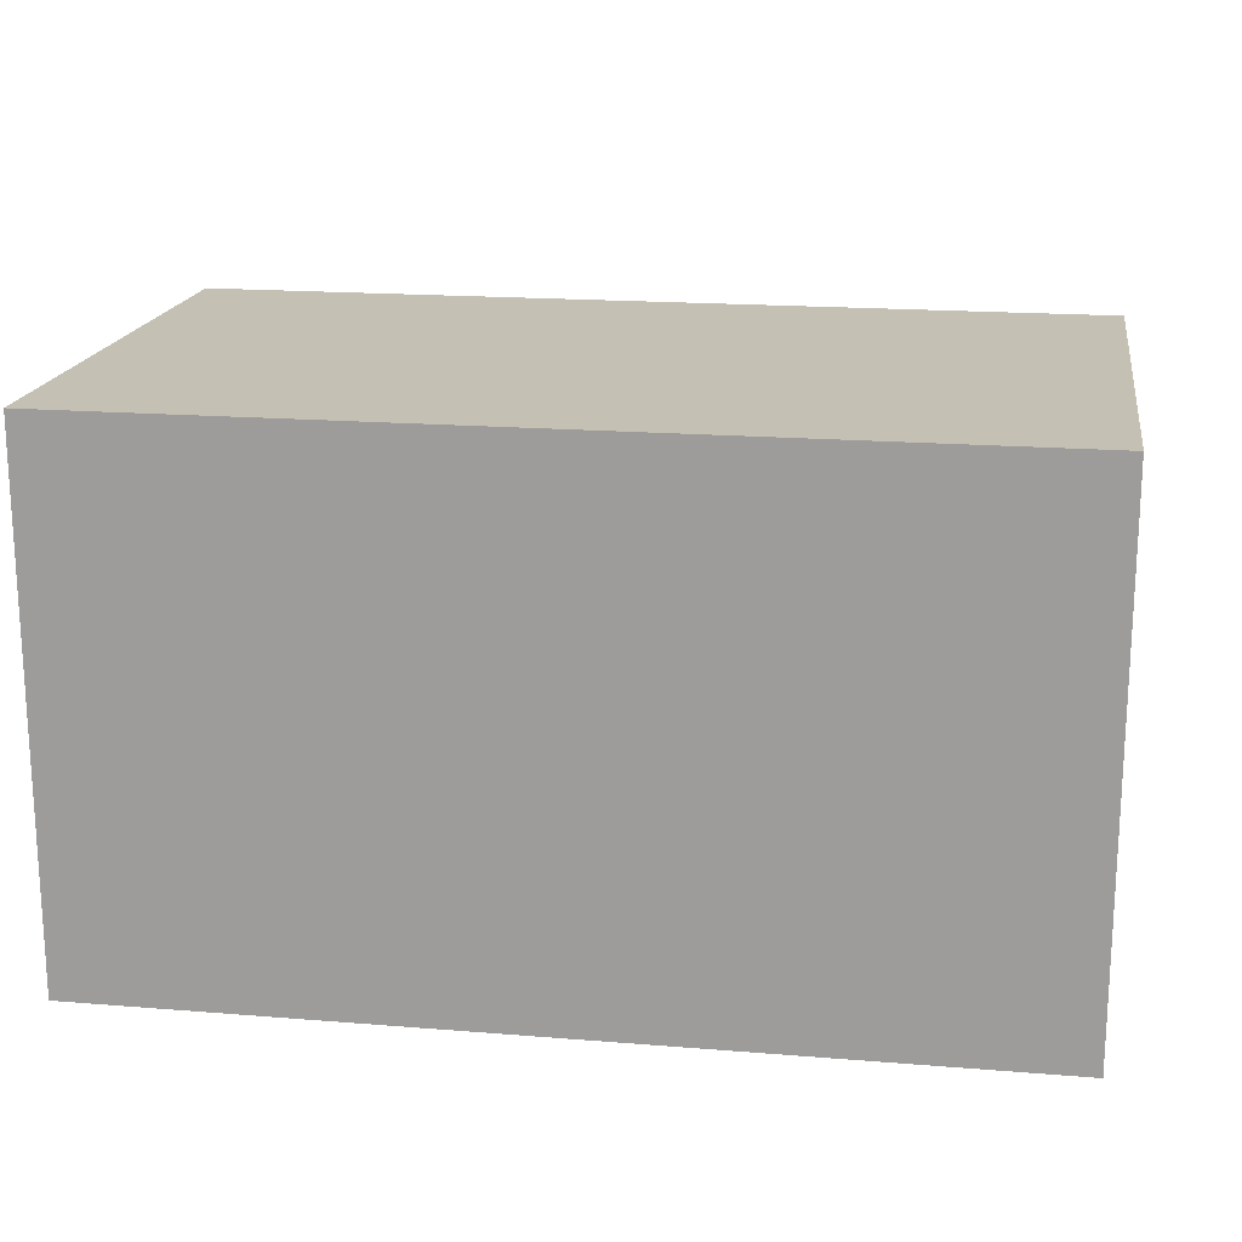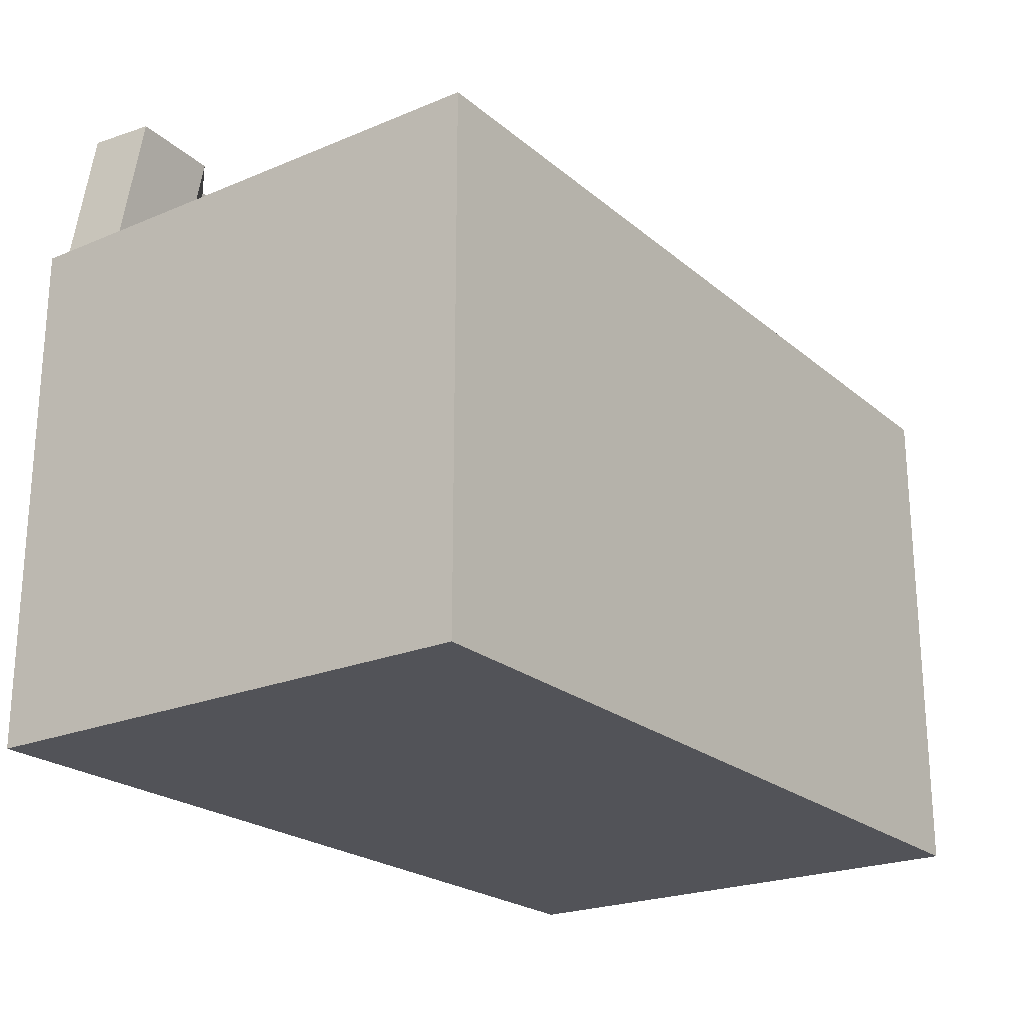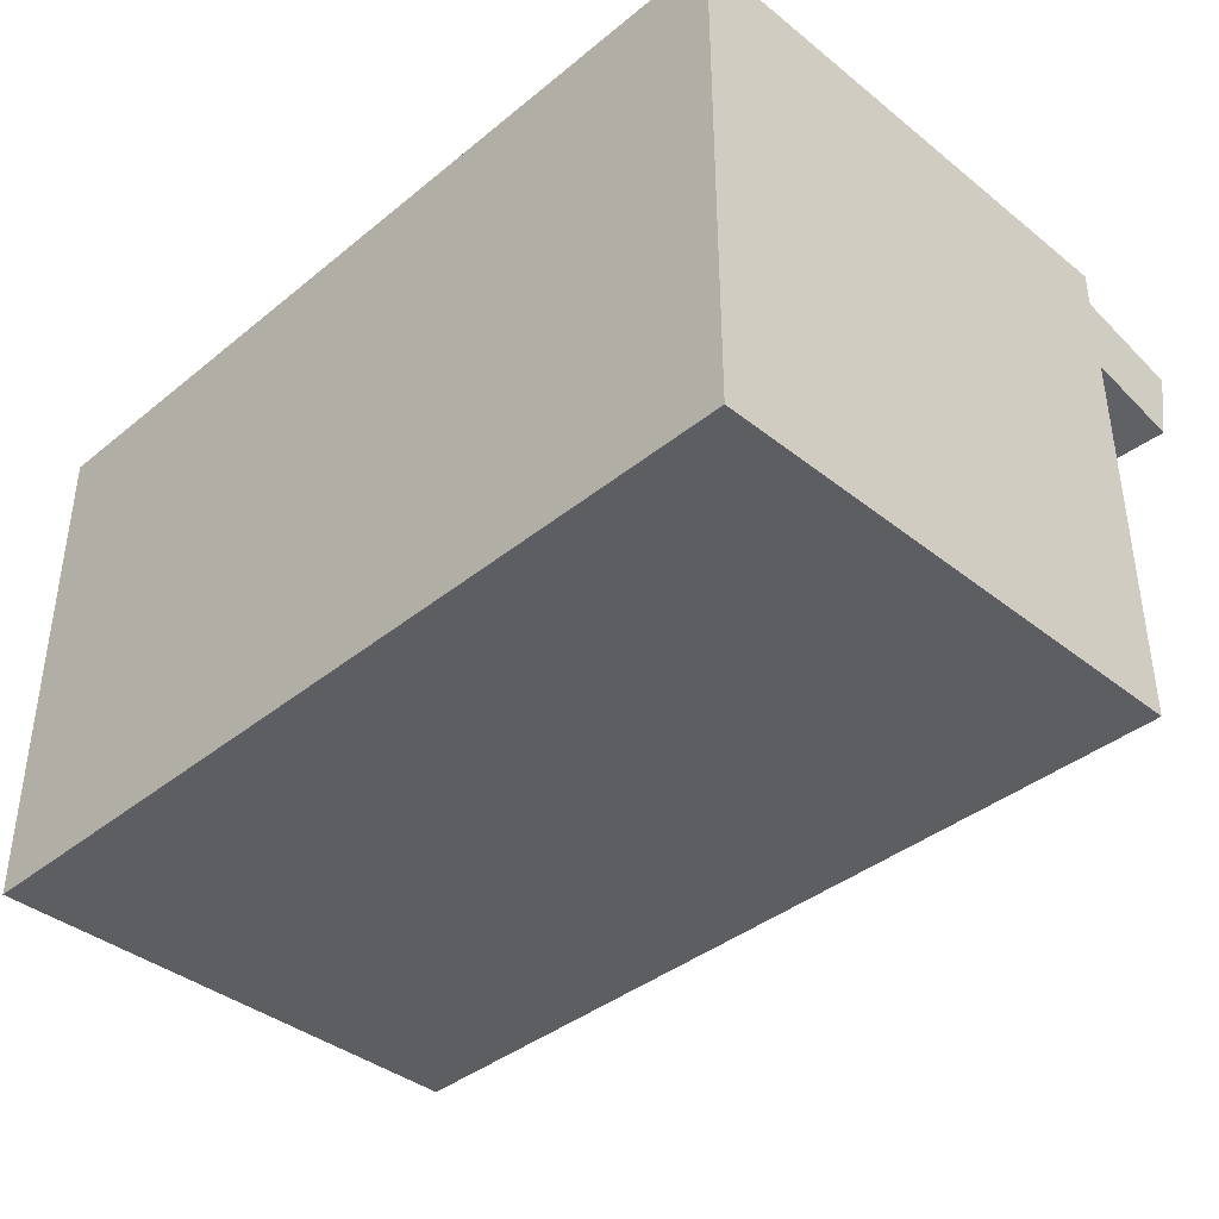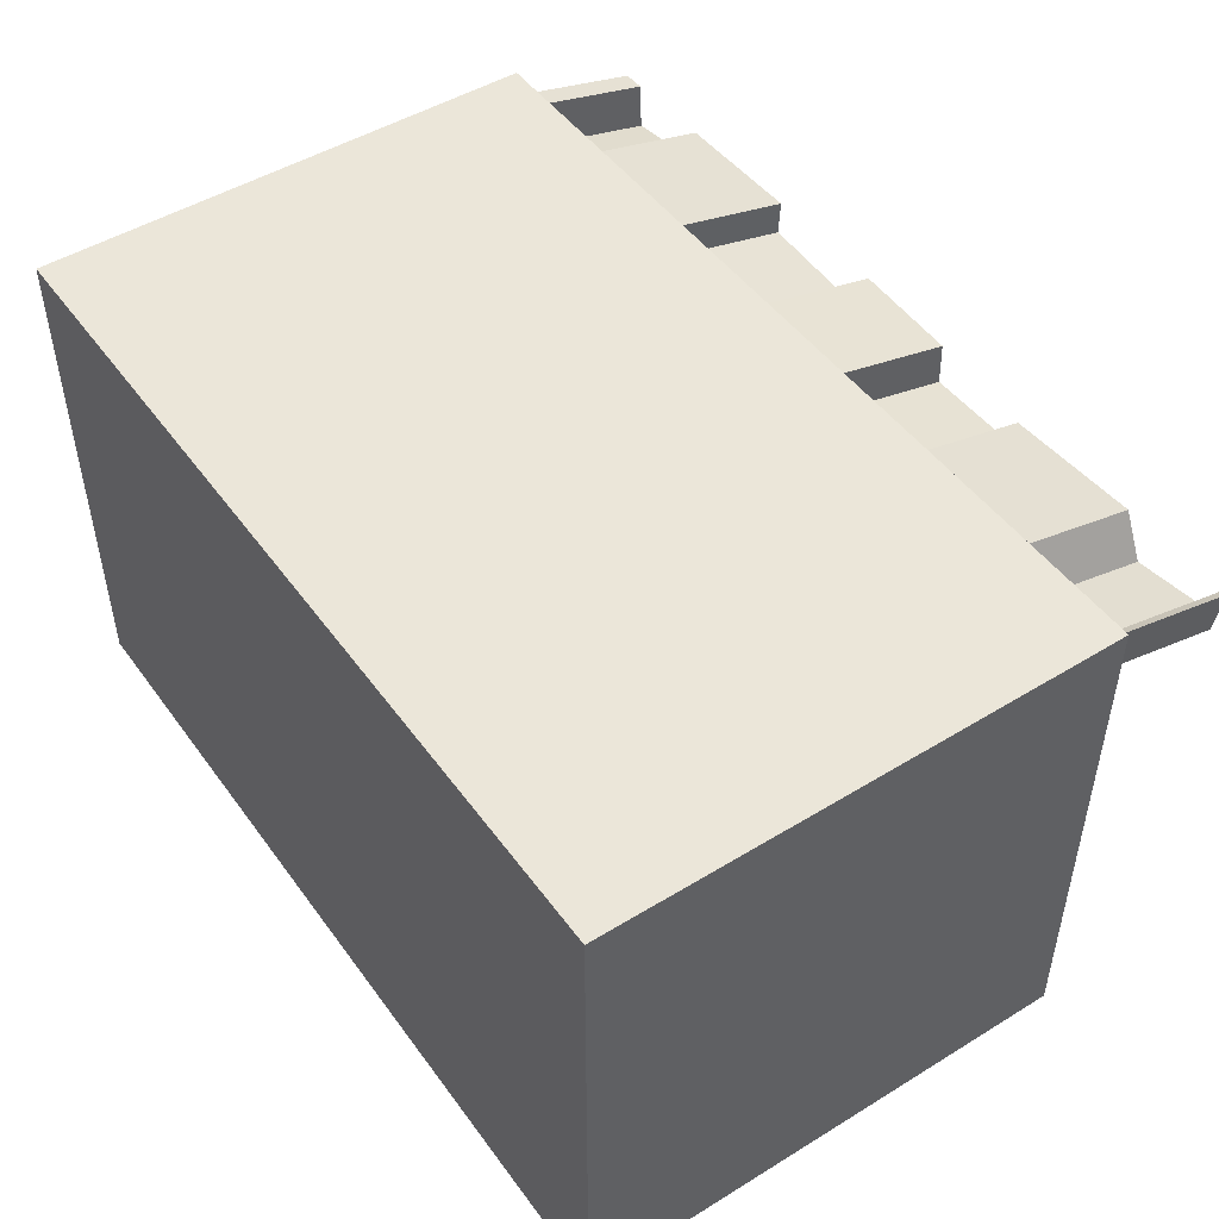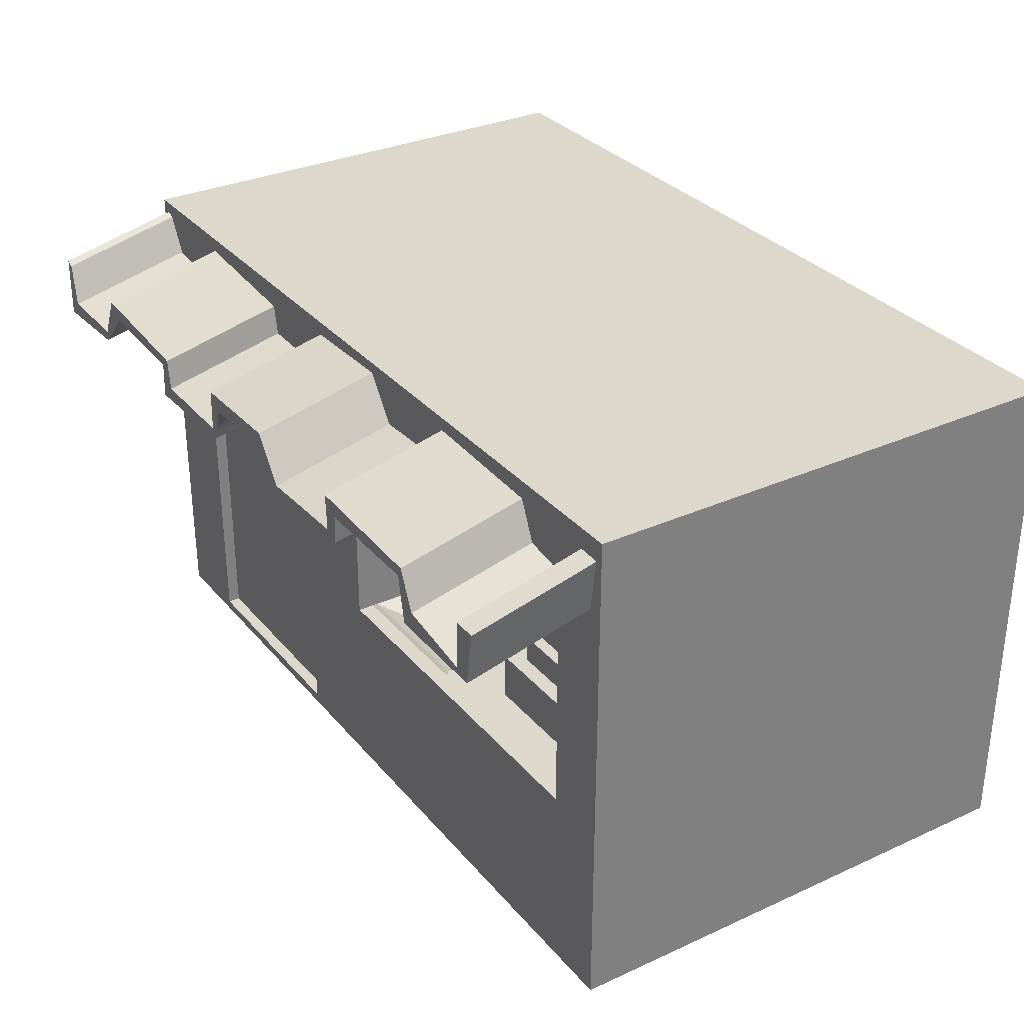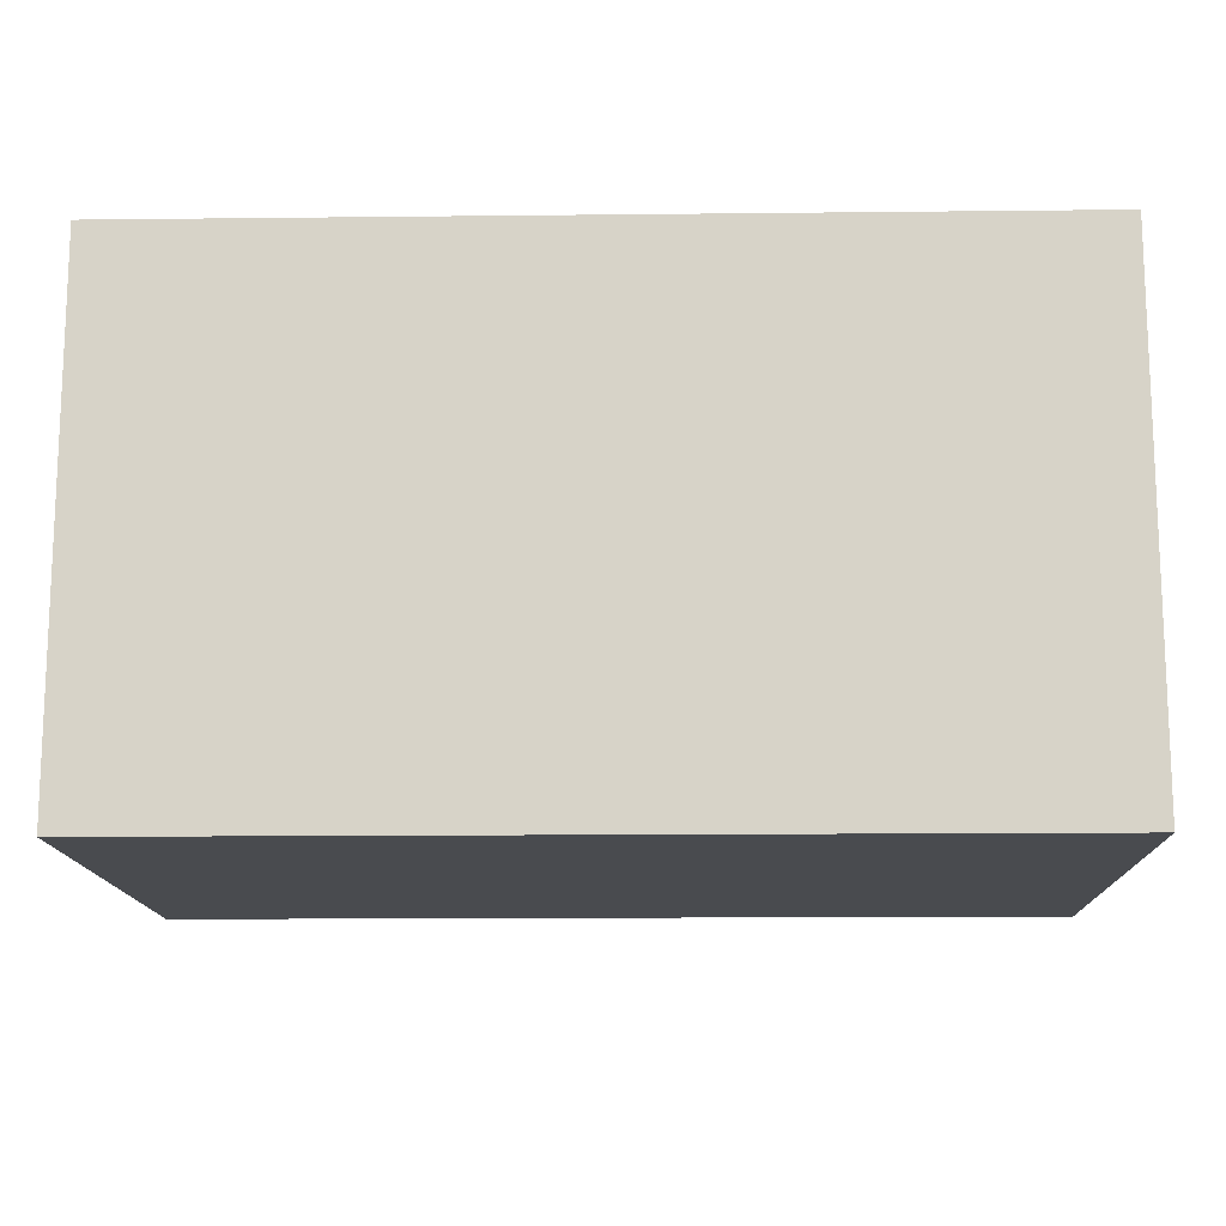
<metadata>
{"format":"obj","ext":"obj","renderer":"f3d","projection":"perspective","resolution":1024,"background":"white","views":[{"elev":18.0,"azim":-171.0,"up":"+Y"},{"elev":-22.6,"azim":-54.3,"up":"+Z"},{"elev":-39.3,"azim":-134.7,"up":"+Y"},{"elev":48.4,"azim":-124.4,"up":"+Y"},{"elev":31.4,"azim":57.3,"up":"+Y"},{"elev":-14.0,"azim":-178.6,"up":"+Y"}]}
</metadata>
<code>
g default
v -4.646 -0.008346 2.715
v 4.646 -0.008346 2.715
v -4.646 5.422 2.715
v 4.646 5.422 2.715
v -4.646 5.422 -2.715
v 4.646 5.422 -2.715
v -4.646 -0.008346 -2.715
v 4.646 -0.008346 -2.715
v -0.06128 5.422 2.715
v -0.06128 5.422 -2.715
v -0.06128 -0.008346 -2.715
v -0.06128 -0.008346 2.715
v 3.964 5.422 2.715
v 3.964 5.422 -2.715
v 3.964 -0.008346 -2.715
v 3.964 -0.008346 2.715
v 4.646 4.326 2.715
v 3.964 4.326 2.715
v -0.06128 4.326 2.715
v -4.646 4.326 2.715
v -4.646 4.326 -2.715
v -0.06128 4.326 -2.715
v 3.964 4.326 -2.715
v 4.646 4.326 -2.715
v 4.646 2.036 2.715
v 3.964 2.036 2.715
v -0.06128 2.036 2.715
v -4.646 2.036 2.715
v -4.646 2.036 -2.715
v -0.06128 2.036 -2.715
v 3.964 2.036 -2.715
v 4.646 2.036 -2.715
v -0.06128 2.036 0.8991
v -0.06128 4.326 0.8991
v 3.964 2.036 0.8991
v 3.964 4.326 0.8991
v -3.701 4.326 2.715
v -3.701 2.036 2.715
v -3.701 -0.008346 2.715
v -3.701 -0.008346 -2.715
v -3.701 2.036 -2.715
v -3.701 4.326 -2.715
v -3.701 5.422 -2.715
v -3.701 5.422 2.715
v -1.273 4.326 2.715
v -1.273 2.036 2.715
v -1.273 -0.008346 2.715
v -1.273 -0.008346 -2.715
v -1.273 2.036 -2.715
v -1.273 4.326 -2.715
v -1.273 5.422 -2.715
v -1.273 5.422 2.715
v -3.701 0.1001 2.715
v -1.273 0.1001 2.715
v -0.06128 0.1001 2.715
v 3.964 0.1001 2.715
v 4.646 0.1001 2.715
v 4.646 0.1001 -2.715
v 3.964 0.1001 -2.715
v -0.06128 0.1001 -2.715
v -1.273 0.1001 -2.715
v -3.701 0.1001 -2.715
v -4.646 0.1001 -2.715
v -4.646 0.1001 2.715
v -1.273 2.036 2.581
v -3.701 2.036 2.581
v -1.273 4.326 2.581
v -3.701 4.326 2.581
v -3.701 0.1001 2.581
v -1.273 0.1001 2.581
v 2.204 1.955 2.193
v 3.204 1.955 2.193
v 2.204 2.534 2.193
v 3.204 2.534 2.193
v 2.204 2.534 1.193
v 3.204 2.534 1.193
v 2.204 1.955 1.193
v 3.204 1.955 1.193
v 2.369 2.534 2.028
v 3.038 2.534 2.028
v 3.038 2.534 1.358
v 2.369 2.534 1.358
v 2.369 2.819 2.028
v 3.038 2.819 2.028
v 3.038 2.819 1.358
v 2.369 2.819 1.358
v 2.495 2.819 1.901
v 2.912 2.819 1.901
v 2.912 2.819 1.485
v 2.495 2.819 1.485
v 2.495 3.169 1.901
v 2.912 3.169 1.901
v 2.912 3.169 1.485
v 2.495 3.169 1.485
v 0.8972 2.045 1.759
v 1.137 2.045 2.162
v 0.8972 2.344 1.759
v 1.137 2.344 2.162
v 1.154 2.344 1.607
v 1.393 2.344 2.01
v 1.154 2.045 1.607
v 1.393 2.045 2.01
v 0.4088 2.045 2.081
v 0.8663 2.045 1.979
v 0.4088 2.344 2.081
v 0.8663 2.344 1.979
v 0.3438 2.344 1.79
v 0.8013 2.344 1.688
v 0.3438 2.045 1.79
v 0.8013 2.045 1.688
v 0.1018 2.159 2.573
v 1.648 2.159 2.573
v 0.1018 2.159 1.23
v 1.648 2.159 1.23
v 0.3815 2.05 2.33
v 1.368 2.05 2.33
v 1.368 2.05 1.473
v 0.3815 2.05 1.473
v 0.3504 2.009 2.357
v 1.399 2.009 2.357
v 1.399 2.009 1.446
v 0.3504 2.009 1.446
v 0.06481 2.127 2.605
v 1.685 2.127 2.605
v 1.685 2.127 1.198
v 0.06481 2.127 1.198
v -4.455 4.947 4.051
v -4.535 4.985 4.051
v -4.535 5.327 2.611
v -4.455 5.289 2.611
v -4.245 4.894 2.66
v -3.507 4.819 2.611
v -3.273 5.291 2.611
v -1.789 5.181 2.611
v -1.727 4.867 2.619
v -0.6951 4.849 2.611
v -0.6762 5.298 2.611
v 0.4565 5.33 2.611
v 0.7874 4.873 2.611
v 1.881 4.923 2.611
v 1.863 5.308 2.611
v 3.327 5.255 2.611
v 3.506 4.857 2.611
v 4.304 4.727 2.611
v 4.324 5.228 2.611
v -4.245 4.551 4.099
v -3.507 4.476 4.051
v -3.273 4.949 4.051
v -1.789 4.839 4.051
v -1.727 4.525 4.059
v -0.6951 4.506 4.051
v -0.6762 4.955 4.051
v 0.4565 4.987 4.051
v 0.7874 4.531 4.051
v 1.881 4.581 4.051
v 1.863 4.965 4.051
v 3.327 4.913 4.051
v 3.506 4.515 4.051
v 4.304 4.384 4.051
v 4.324 4.885 4.051
v -4.417 4.722 2.66
v -3.51 4.71 2.611
v -3.098 5.127 2.611
v -1.911 5.087 2.611
v -1.912 4.709 2.619
v -0.6516 4.741 2.611
v -0.5083 5.124 2.611
v 0.4604 5.221 2.611
v 0.6295 4.688 2.611
v 2.019 4.833 2.611
v 2.044 5.145 2.611
v 3.272 5.149 2.611
v 3.365 4.664 2.611
v 4.482 4.652 2.611
v 4.567 5.219 2.611
v -4.417 4.379 4.099
v -3.51 4.368 4.051
v -3.098 4.785 4.051
v -1.911 4.745 4.051
v -1.912 4.366 4.059
v -0.6516 4.399 4.051
v -0.5083 4.782 4.051
v 0.4604 4.878 4.051
v 0.6295 4.346 4.051
v 2.019 4.491 4.051
v 2.044 4.802 4.051
v 3.272 4.807 4.051
v 3.365 4.321 4.051
v 4.482 4.31 4.051
v 4.567 4.876 4.051
g polySurface1
f 54 55 27 46
f 52 9 10 51
f 49 30 60 61
f 48 11 12 47
f 57 58 32 25
f 63 64 28 29
f 9 13 14 10
f 60 30 31 59
f 12 11 15 16
f 27 55 56 26
f 13 4 6 14
f 59 31 32 58
f 16 15 8 2
f 26 56 57 25
f 13 18 17 4
f 9 19 18 13
f 52 45 19 9
f 21 20 3 5
f 51 10 22 50
f 23 22 10 14
f 24 23 14 6
f 17 24 6 4
f 18 26 25 17
f 34 33 35 36
f 46 27 19 45
f 29 28 20 21
f 50 22 30 49
f 31 30 22 23
f 32 31 23 24
f 25 32 24 17
f 19 27 33 34
f 27 26 35 33
f 26 18 36 35
f 18 19 34 36
f 28 38 37 20
f 64 53 38 28
f 7 40 39 1
f 29 41 62 63
f 21 42 41 29
f 5 43 42 21
f 3 44 43 5
f 20 37 44 3
f 66 65 67 68
f 69 70 65 66
f 40 48 47 39
f 41 49 61 62
f 42 50 49 41
f 43 51 50 42
f 44 52 51 43
f 44 37 45 52
f 39 47 54 53
f 47 12 55 54
f 56 55 12 16
f 57 56 16 2
f 2 8 58 57
f 15 59 58 8
f 11 60 59 15
f 61 60 11 48
f 62 61 48 40
f 63 62 40 7
f 7 1 64 63
f 1 39 53 64
f 46 45 67 65
f 45 37 68 67
f 37 38 66 68
f 53 54 70 69
f 54 46 65 70
f 38 53 69 66
f 71 72 74 73
f 91 92 93 94
f 75 76 78 77
f 77 78 72 71
f 72 78 76 74
f 77 71 73 75
f 73 74 80 79
f 74 76 81 80
f 76 75 82 81
f 75 73 79 82
f 79 80 84 83
f 80 81 85 84
f 81 82 86 85
f 82 79 83 86
f 83 84 88 87
f 84 85 89 88
f 85 86 90 89
f 86 83 87 90
f 87 88 92 91
f 88 89 93 92
f 89 90 94 93
f 90 87 91 94
f 95 96 98 97
f 97 98 100 99
f 99 100 102 101
f 101 102 96 95
f 96 102 100 98
f 101 95 97 99
f 103 104 106 105
f 105 106 108 107
f 107 108 110 109
f 109 110 104 103
f 104 110 108 106
f 109 103 105 107
f 119 122 121 120
f 123 119 120 124
f 124 120 121 125
f 125 121 122 126
f 126 122 119 123
f 115 116 117 118
f 111 112 116 115
f 112 114 117 116
f 114 113 118 117
f 113 111 115 118
f 111 123 124 112
f 112 124 125 114
f 114 125 126 113
f 113 126 123 111
f 160 190 175 145
f 127 146 131 130
f 147 132 131 146
f 148 133 132 147
f 149 134 133 148
f 149 150 135 134
f 151 136 135 150
f 151 152 137 136
f 153 138 137 152
f 154 139 138 153
f 155 140 139 154
f 155 156 141 140
f 157 142 141 156
f 158 143 142 157
f 159 144 143 158
f 159 160 145 144
f 130 131 161 129
f 131 132 162 161
f 132 133 163 162
f 133 134 164 163
f 134 135 165 164
f 135 136 166 165
f 136 137 167 166
f 137 138 168 167
f 138 139 169 168
f 139 140 170 169
f 140 141 171 170
f 141 142 172 171
f 142 143 173 172
f 143 144 174 173
f 144 145 175 174
f 129 161 176 128
f 161 162 177 176
f 162 163 178 177
f 163 164 179 178
f 164 165 180 179
f 165 166 181 180
f 166 167 182 181
f 167 168 183 182
f 168 169 184 183
f 169 170 185 184
f 170 171 186 185
f 171 172 187 186
f 172 173 188 187
f 173 174 189 188
f 174 175 190 189
f 128 176 146 127
f 176 177 147 146
f 177 178 148 147
f 178 179 149 148
f 179 180 150 149
f 180 181 151 150
f 181 182 152 151
f 182 183 153 152
f 183 184 154 153
f 184 185 155 154
f 185 186 156 155
f 186 187 157 156
f 187 188 158 157
f 188 189 159 158
f 189 190 160 159
f 128 127 130 129

</code>
